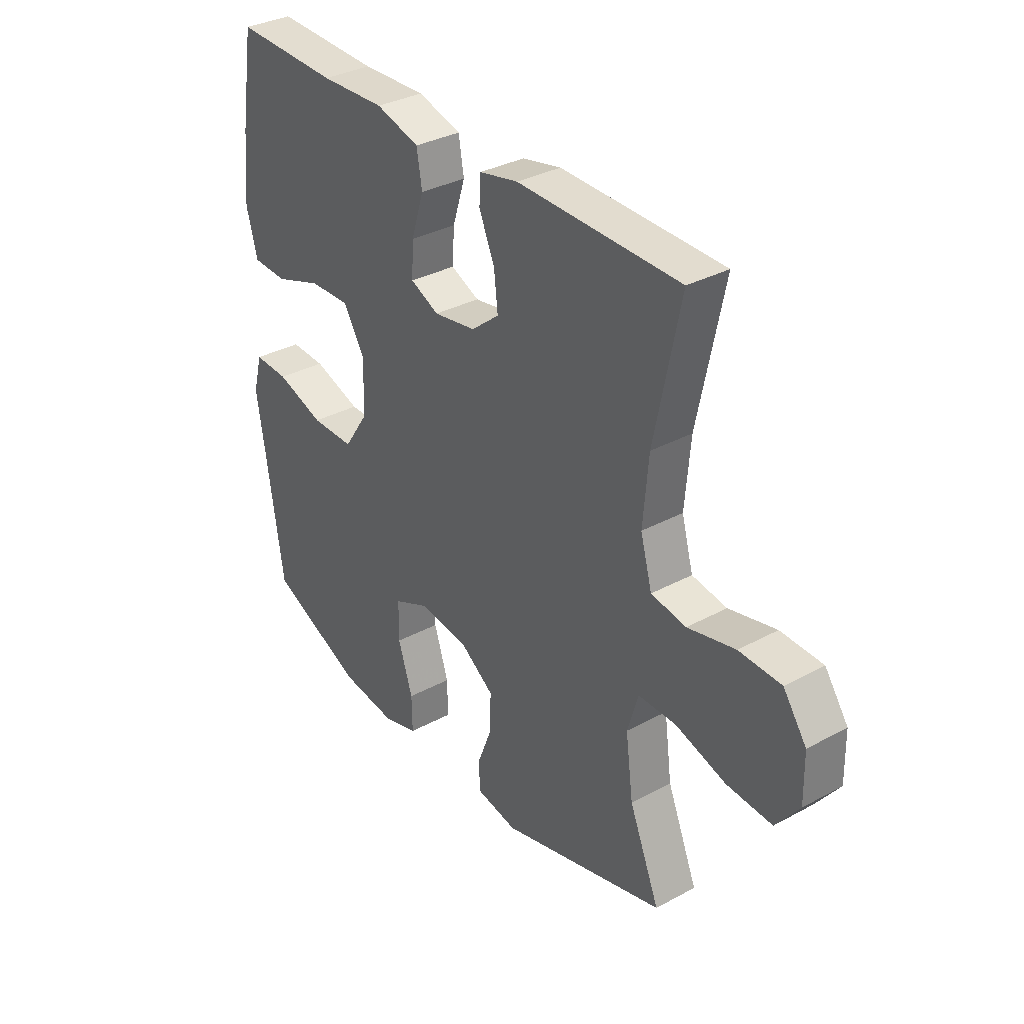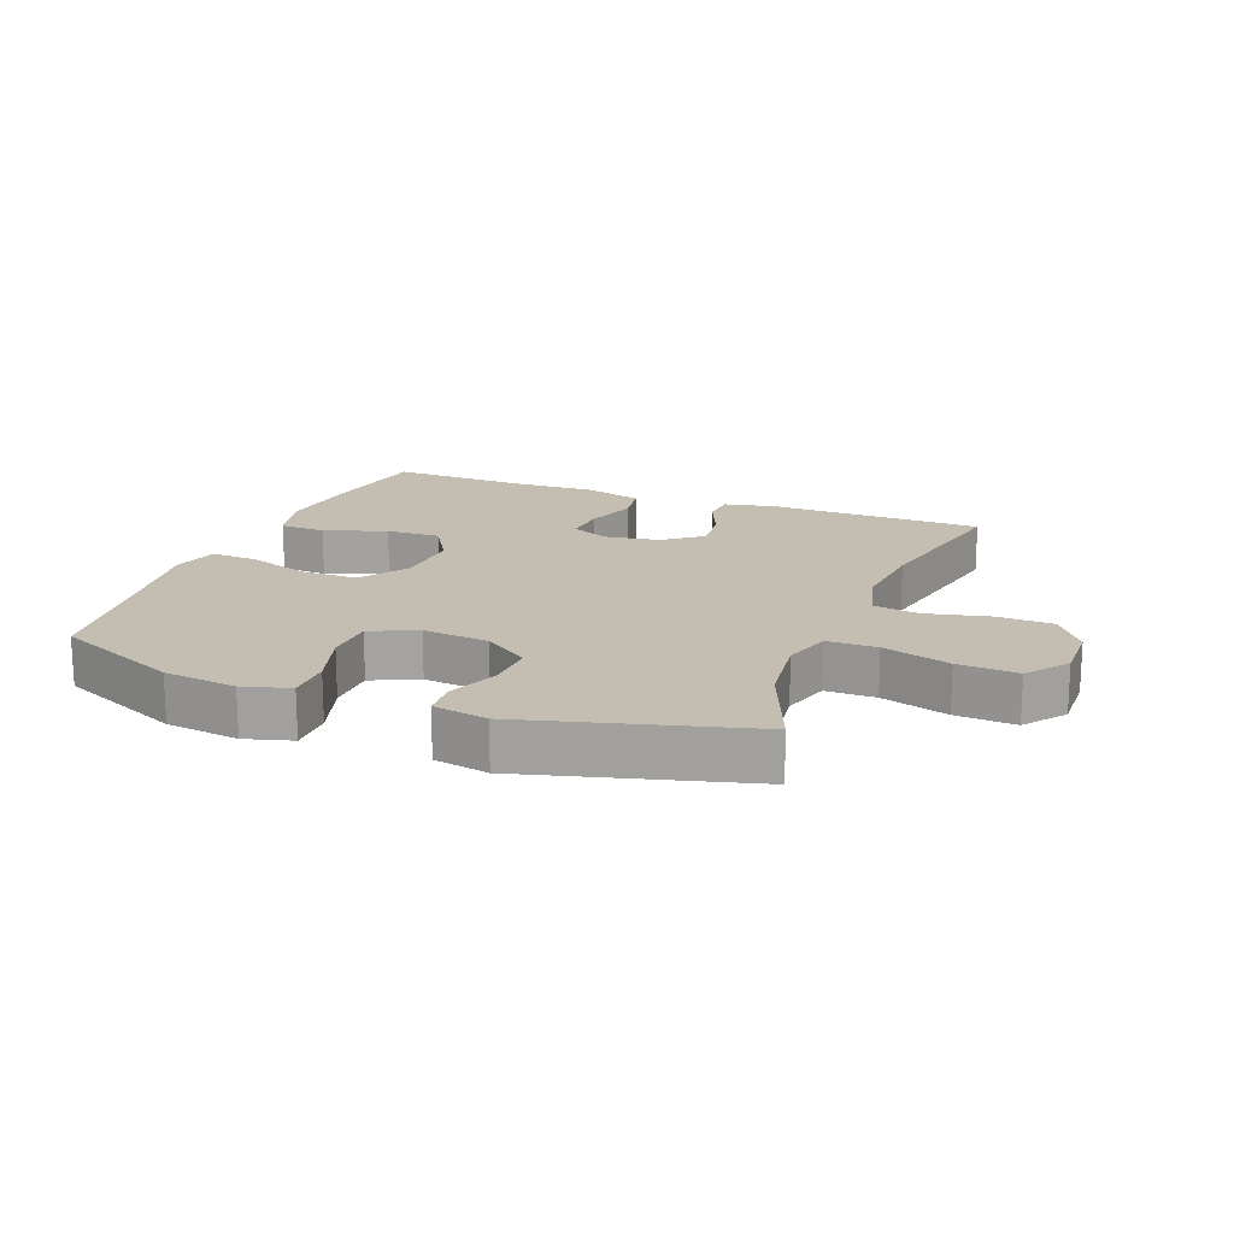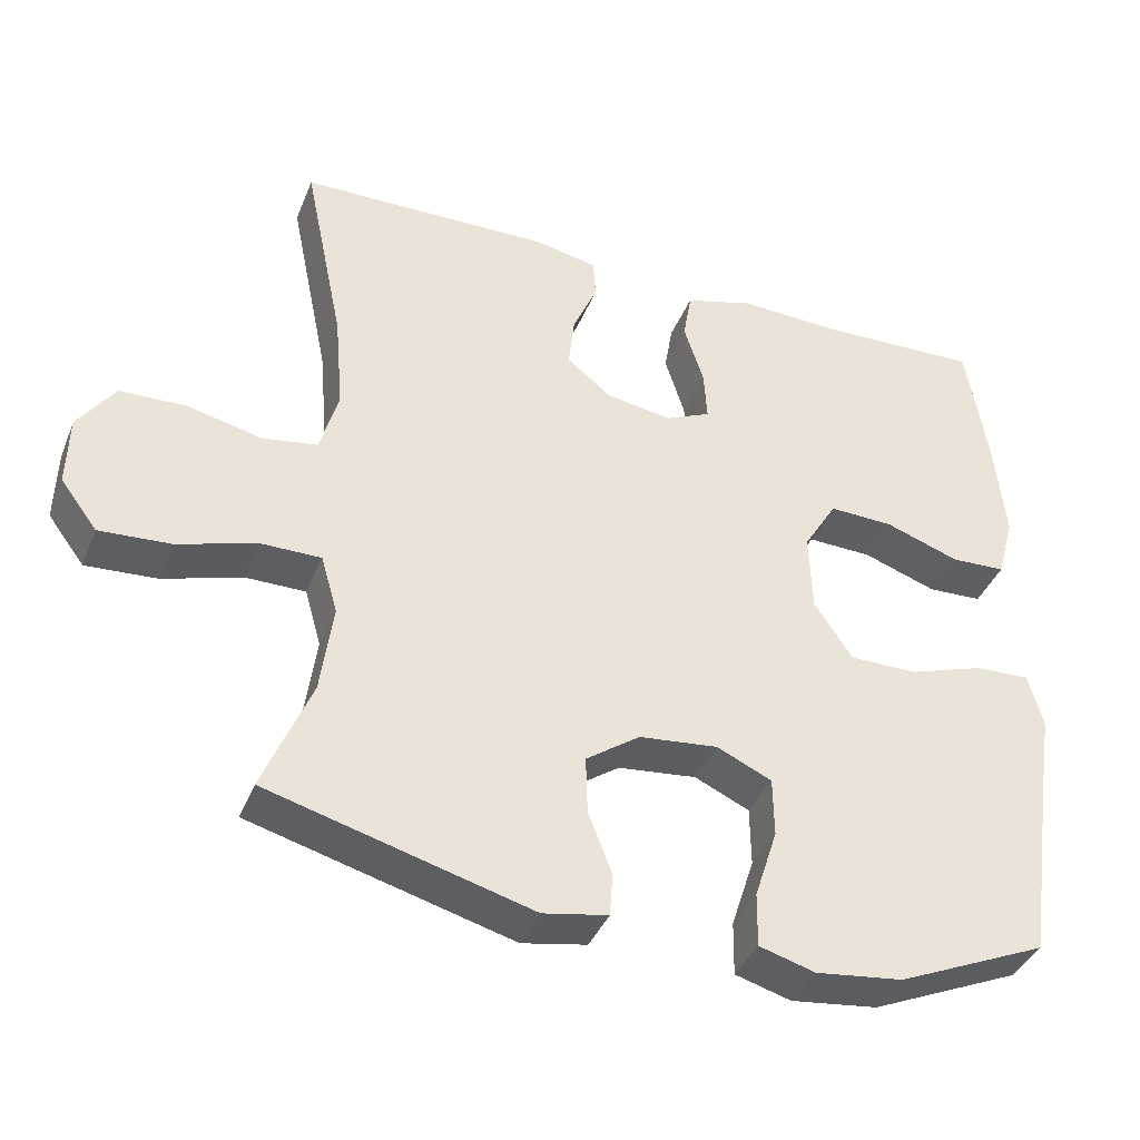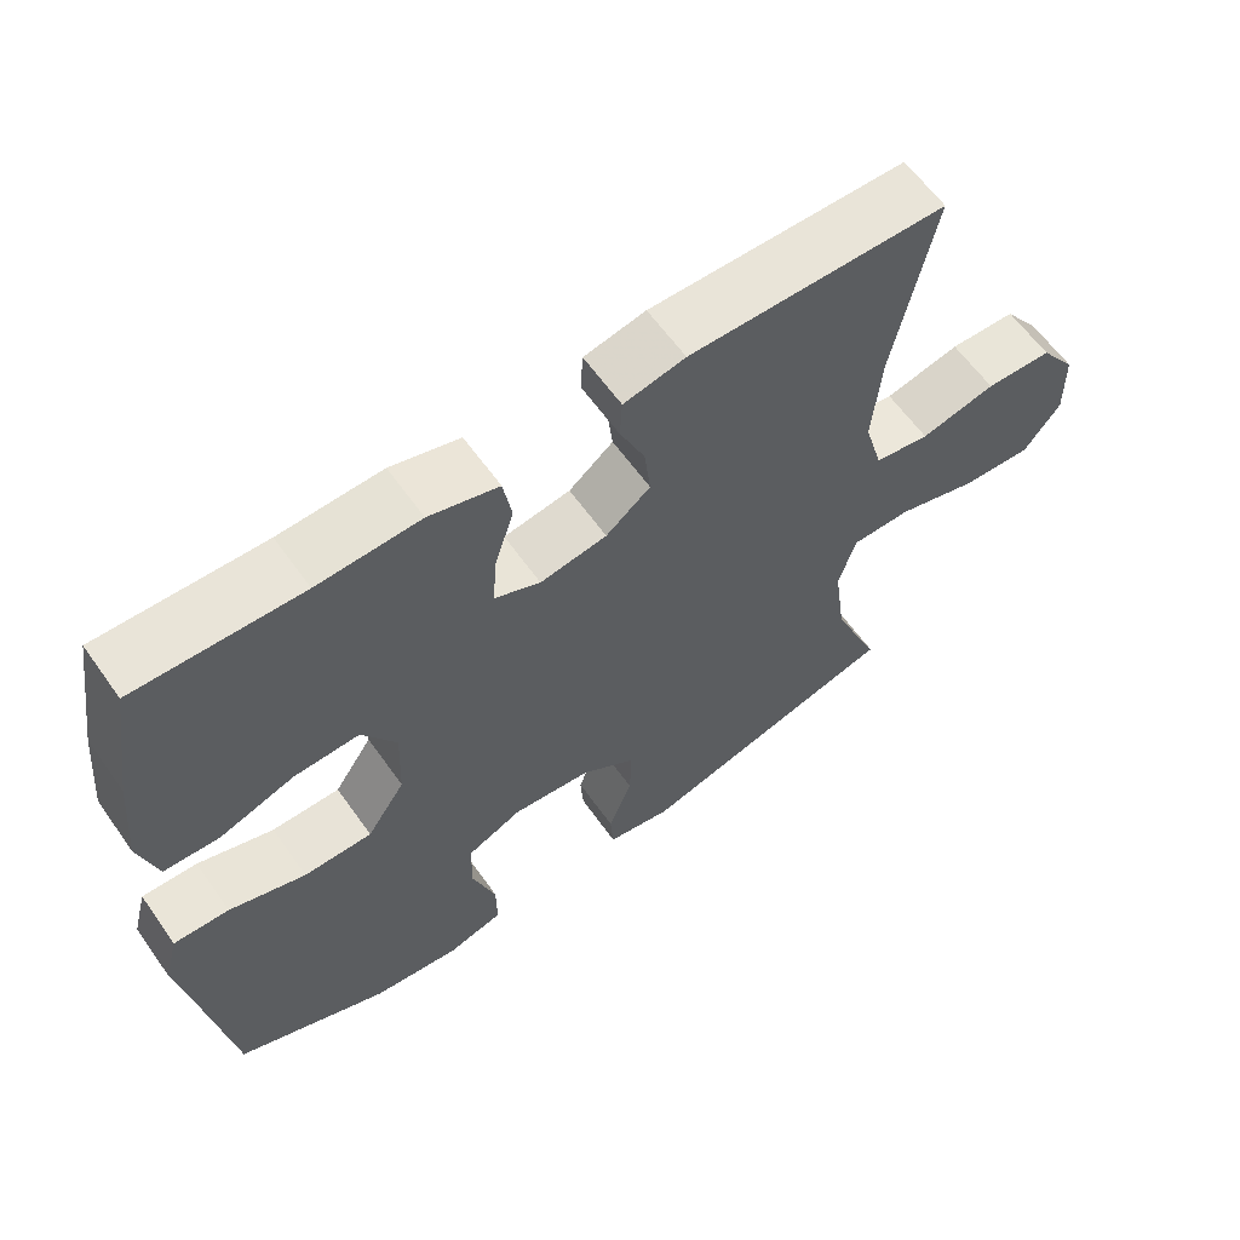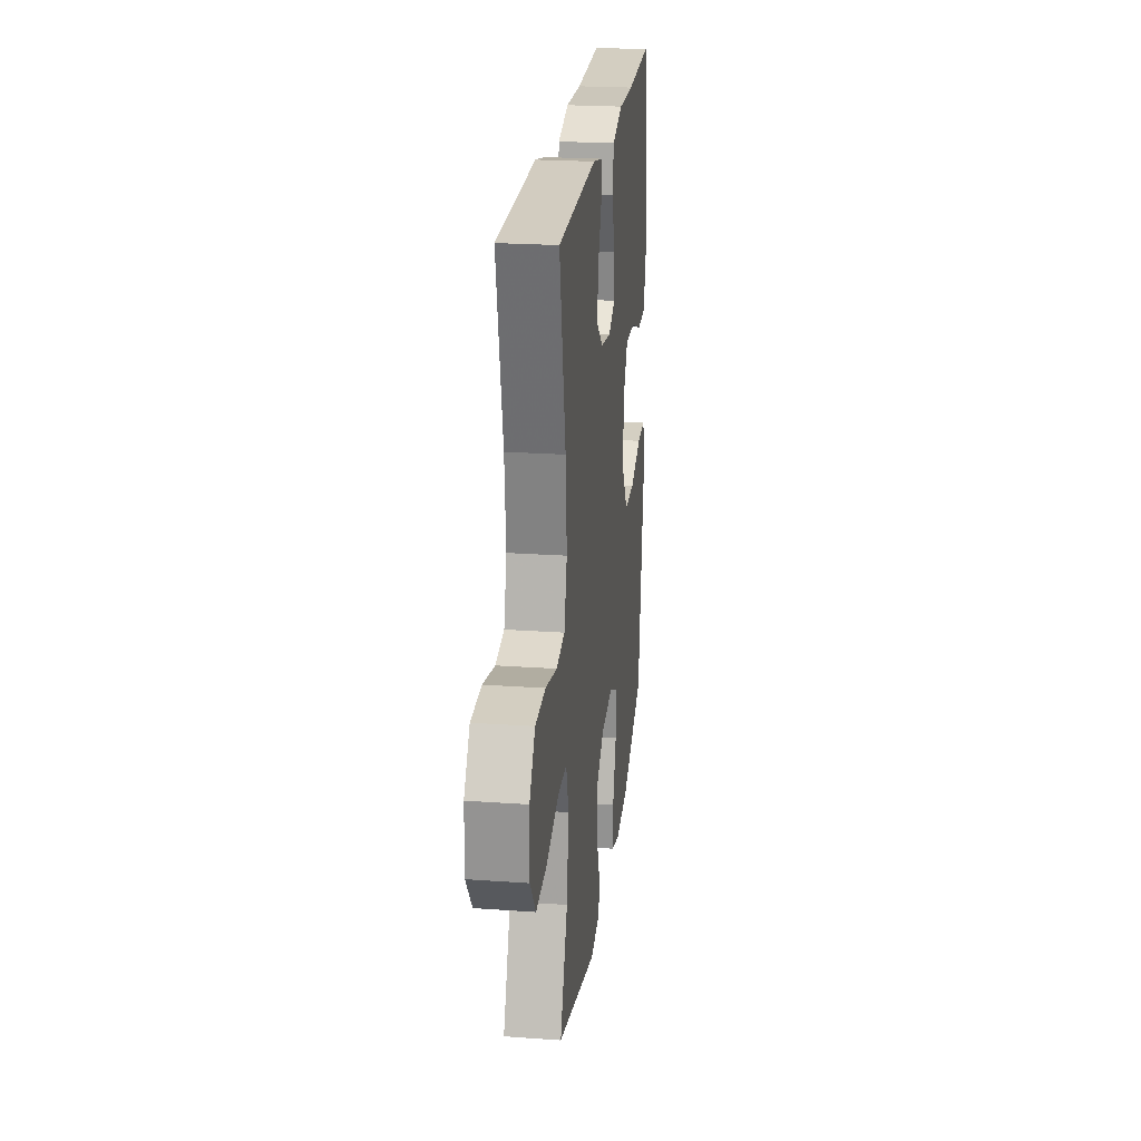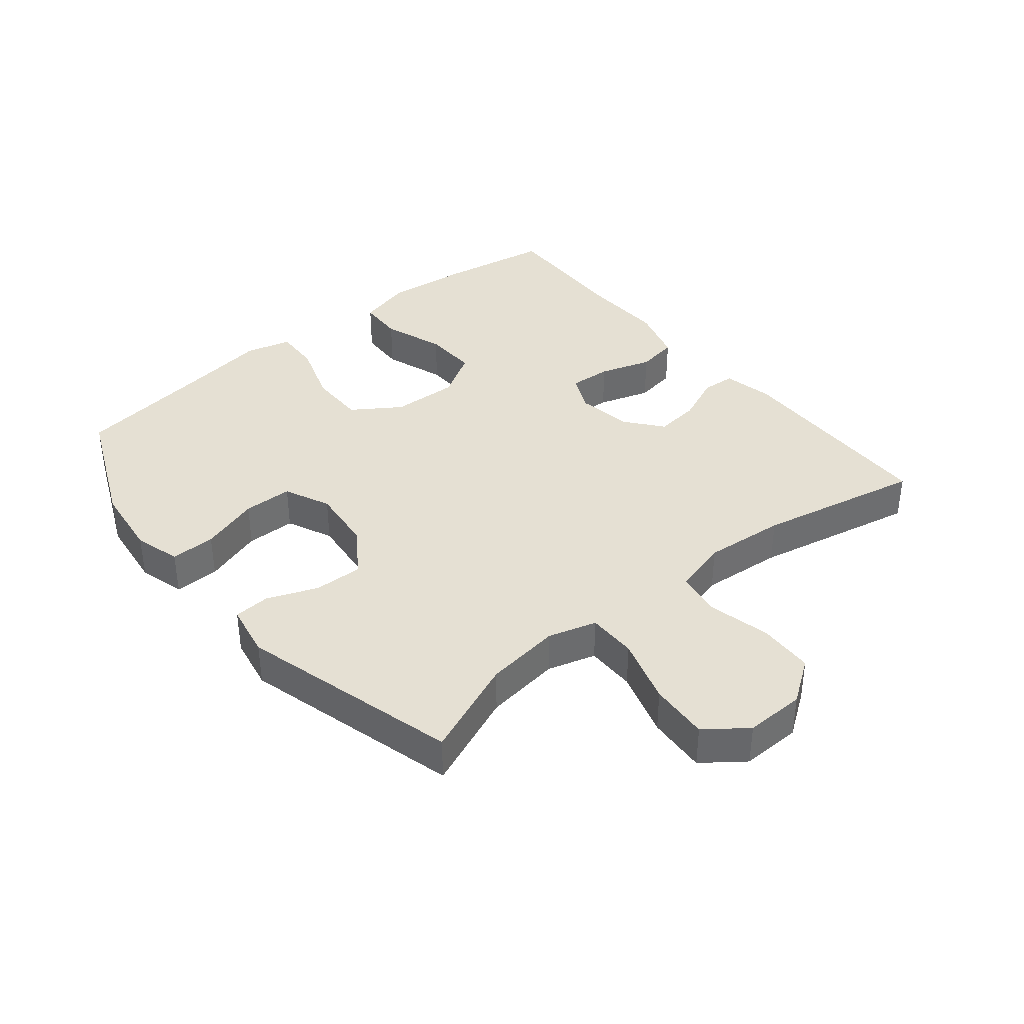
<metadata>
{"format":"obj","ext":"obj","renderer":"f3d","projection":"perspective","resolution":1024,"background":"white","views":[{"elev":33.7,"azim":-126.5,"up":"+Z"},{"elev":17.2,"azim":-158.6,"up":"+Y"},{"elev":-39.3,"azim":-20.7,"up":"+Z"},{"elev":61.7,"azim":144.7,"up":"+Z"},{"elev":23.3,"azim":-83.2,"up":"+Z"},{"elev":38.1,"azim":-129.2,"up":"+Y"}]}
</metadata>
<code>
v -0.5 0.07 0.5
v -0.165 0.07 0.506
v -0.085 0.07 0.489
v -0.082 0.07 0.436
v -0.114 0.07 0.362
v -0.122 0.07 0.292
v -0.064 0.07 0.245
v 0.023 0.07 0.231
v 0.082 0.07 0.258
v 0.078 0.07 0.325
v 0.052 0.07 0.407
v 0.063 0.07 0.472
v 0.153 0.07 0.498
v 0.286 0.07 0.493
v 0.5 0.07 0.5
v 0.528 0.07 0.325
v 0.541 0.07 0.193
v 0.518 0.07 0.108
v 0.446 0.07 0.105
v 0.349 0.07 0.139
v 0.264 0.07 0.142
v 0.22 0.07 0.069
v 0.224 0.07 -0.036
v 0.274 0.07 -0.111
v 0.363 0.07 -0.111
v 0.462 0.07 -0.078
v 0.534 0.07 -0.075
v 0.553 0.07 -0.147
v 0.535 0.07 -0.261
v 0.5 0.07 -0.5
v 0.303 0.07 -0.586
v 0.189 0.07 -0.6
v 0.116 0.07 -0.579
v 0.117 0.07 -0.508
v 0.147 0.07 -0.415
v 0.146 0.07 -0.337
v 0.074 0.07 -0.304
v -0.029 0.07 -0.315
v -0.1 0.07 -0.365
v -0.098 0.07 -0.441
v -0.067 0.07 -0.521
v -0.071 0.07 -0.578
v -0.156 0.07 -0.594
v -0.5 0.07 -0.5
v -0.437 0.07 -0.347
v -0.421 0.07 -0.228
v -0.443 0.07 -0.152
v -0.521 0.07 -0.152
v -0.626 0.07 -0.184
v -0.719 0.07 -0.19
v -0.767 0.07 -0.126
v -0.765 0.07 -0.032
v -0.717 0.07 0.036
v -0.63 0.07 0.039
v -0.532 0.07 0.016
v -0.46 0.07 0.028
v -0.436 0.07 0.114
v -0.447 0.07 0.242
v -0.5 0 0.5
v -0.165 0 0.506
v -0.085 0 0.489
v -0.082 0 0.436
v -0.114 0 0.362
v -0.122 0 0.292
v -0.064 0 0.245
v 0.023 0 0.231
v 0.082 0 0.258
v 0.078 0 0.325
v 0.052 0 0.407
v 0.063 0 0.472
v 0.153 0 0.498
v 0.286 0 0.493
v 0.5 0 0.5
v 0.528 0 0.325
v 0.541 0 0.193
v 0.518 0 0.108
v 0.446 0 0.105
v 0.349 0 0.139
v 0.264 0 0.142
v 0.22 0 0.069
v 0.224 0 -0.036
v 0.274 0 -0.111
v 0.363 0 -0.111
v 0.462 0 -0.078
v 0.534 0 -0.075
v 0.553 0 -0.147
v 0.535 0 -0.261
v 0.5 0 -0.5
v 0.303 0 -0.586
v 0.189 0 -0.6
v 0.116 0 -0.579
v 0.117 0 -0.508
v 0.147 0 -0.415
v 0.146 0 -0.337
v 0.074 0 -0.304
v -0.029 0 -0.315
v -0.1 0 -0.365
v -0.098 0 -0.441
v -0.067 0 -0.521
v -0.071 0 -0.578
v -0.156 0 -0.594
v -0.5 0 -0.5
v -0.437 0 -0.347
v -0.421 0 -0.228
v -0.443 0 -0.152
v -0.521 0 -0.152
v -0.626 0 -0.184
v -0.719 0 -0.19
v -0.767 0 -0.126
v -0.765 0 -0.032
v -0.717 0 0.036
v -0.63 0 0.039
v -0.532 0 0.016
v -0.46 0 0.028
v -0.436 0 0.114
v -0.447 0 0.242
f 52 53 54 55
f 52 55 56
f 51 52 56
f 48 49 50 51
f 47 48 51 56
f 46 47 56 57
f 42 43 44 45
f 40 41 42 45
f 39 40 45 46
f 38 39 46 57
f 32 33 34 35
f 32 35 36
f 29 30 31 32
f 29 32 36
f 28 29 36 37
f 25 26 27 28
f 24 25 28 37
f 17 18 19 20
f 17 20 21
f 14 15 16 17
f 14 17 21
f 13 14 21 22
f 10 11 12 13
f 9 10 13 22
f 2 3 4 5
f 58 1 2 5
f 58 5 6
f 57 58 6 7
f 38 57 7 8
f 23 24 37 38
f 22 23 38
f 8 9 22 38
f 113 112 111 110
f 114 113 110
f 114 110 109
f 109 108 107 106
f 114 109 106 105
f 115 114 105 104
f 103 102 101 100
f 103 100 99 98
f 104 103 98 97
f 115 104 97 96
f 93 92 91 90
f 94 93 90
f 90 89 88 87
f 94 90 87
f 95 94 87 86
f 86 85 84 83
f 95 86 83 82
f 78 77 76 75
f 79 78 75
f 75 74 73 72
f 79 75 72
f 80 79 72 71
f 71 70 69 68
f 80 71 68 67
f 63 62 61 60
f 63 60 59 116
f 64 63 116
f 65 64 116 115
f 66 65 115 96
f 96 95 82 81
f 96 81 80
f 96 80 67 66
f 1 59 60 2
f 2 60 61 3
f 3 61 62 4
f 4 62 63 5
f 5 63 64 6
f 6 64 65 7
f 7 65 66 8
f 8 66 67 9
f 9 67 68 10
f 10 68 69 11
f 11 69 70 12
f 12 70 71 13
f 13 71 72 14
f 14 72 73 15
f 15 73 74 16
f 16 74 75 17
f 17 75 76 18
f 18 76 77 19
f 19 77 78 20
f 20 78 79 21
f 21 79 80 22
f 22 80 81 23
f 23 81 82 24
f 24 82 83 25
f 25 83 84 26
f 26 84 85 27
f 27 85 86 28
f 28 86 87 29
f 29 87 88 30
f 30 88 89 31
f 31 89 90 32
f 32 90 91 33
f 33 91 92 34
f 34 92 93 35
f 35 93 94 36
f 36 94 95 37
f 37 95 96 38
f 38 96 97 39
f 39 97 98 40
f 40 98 99 41
f 41 99 100 42
f 42 100 101 43
f 43 101 102 44
f 44 102 103 45
f 45 103 104 46
f 46 104 105 47
f 47 105 106 48
f 48 106 107 49
f 49 107 108 50
f 50 108 109 51
f 51 109 110 52
f 52 110 111 53
f 53 111 112 54
f 54 112 113 55
f 55 113 114 56
f 56 114 115 57
f 57 115 116 58
f 58 116 59 1

</code>
